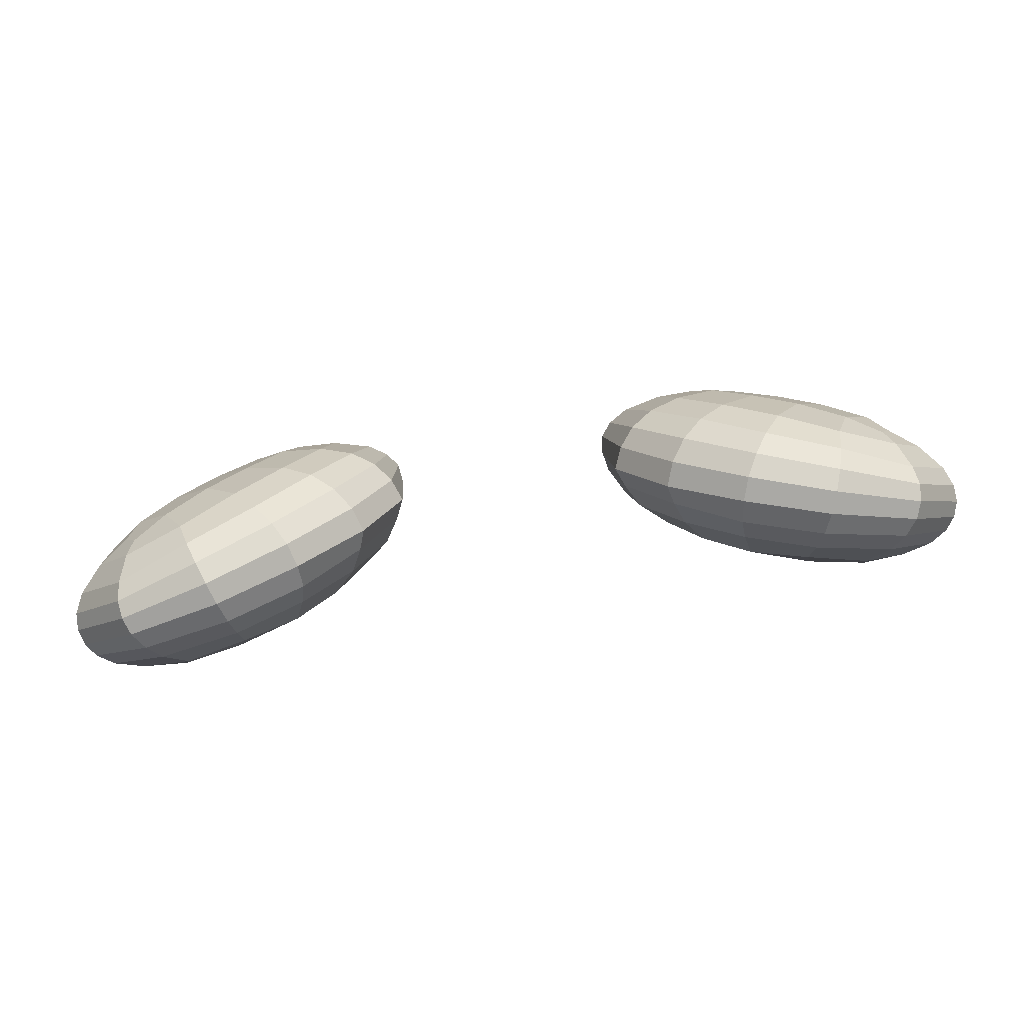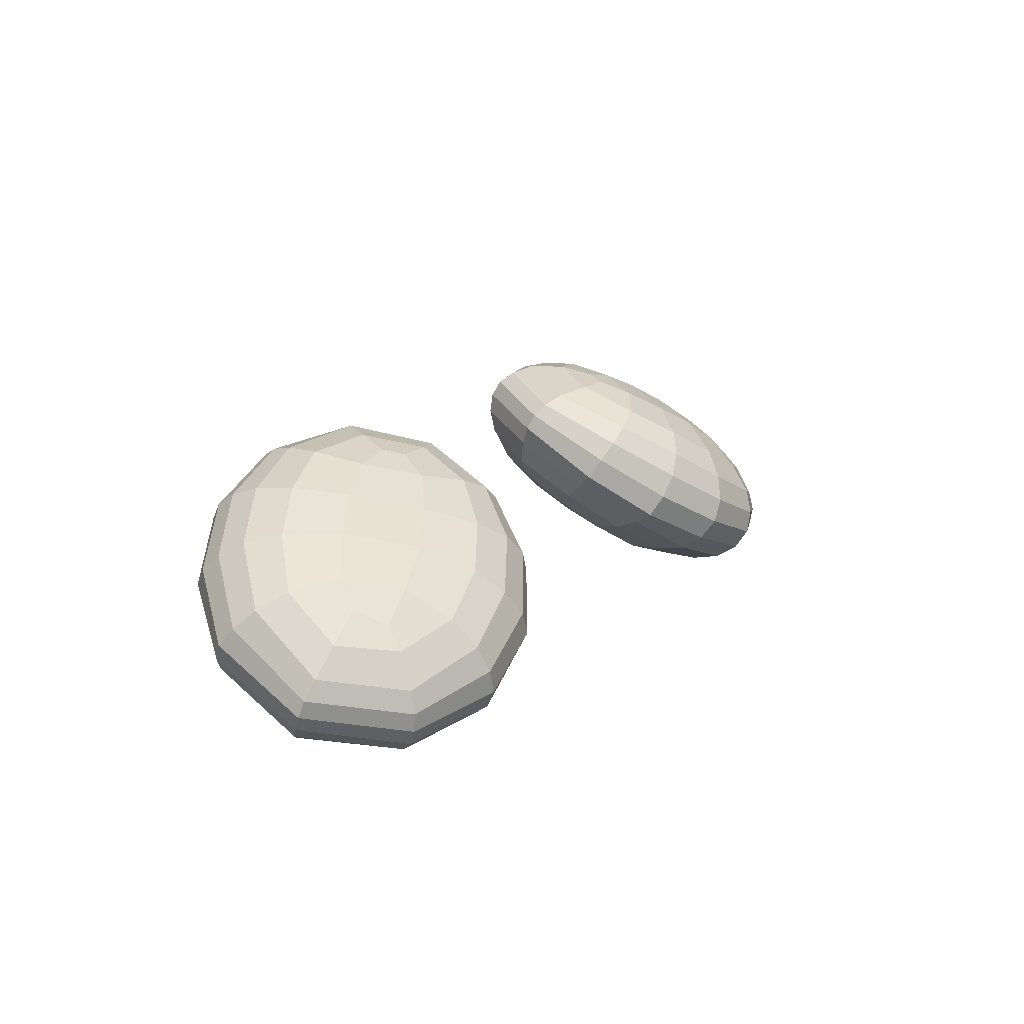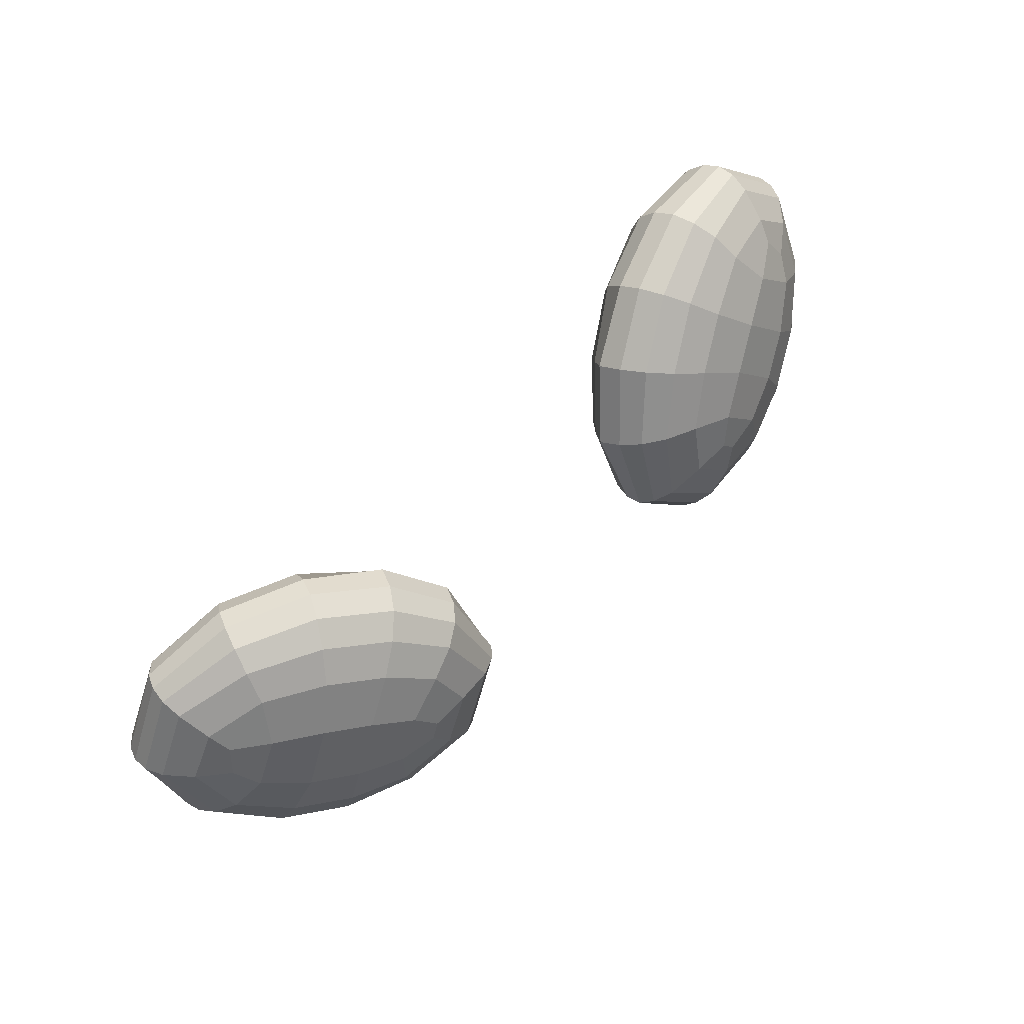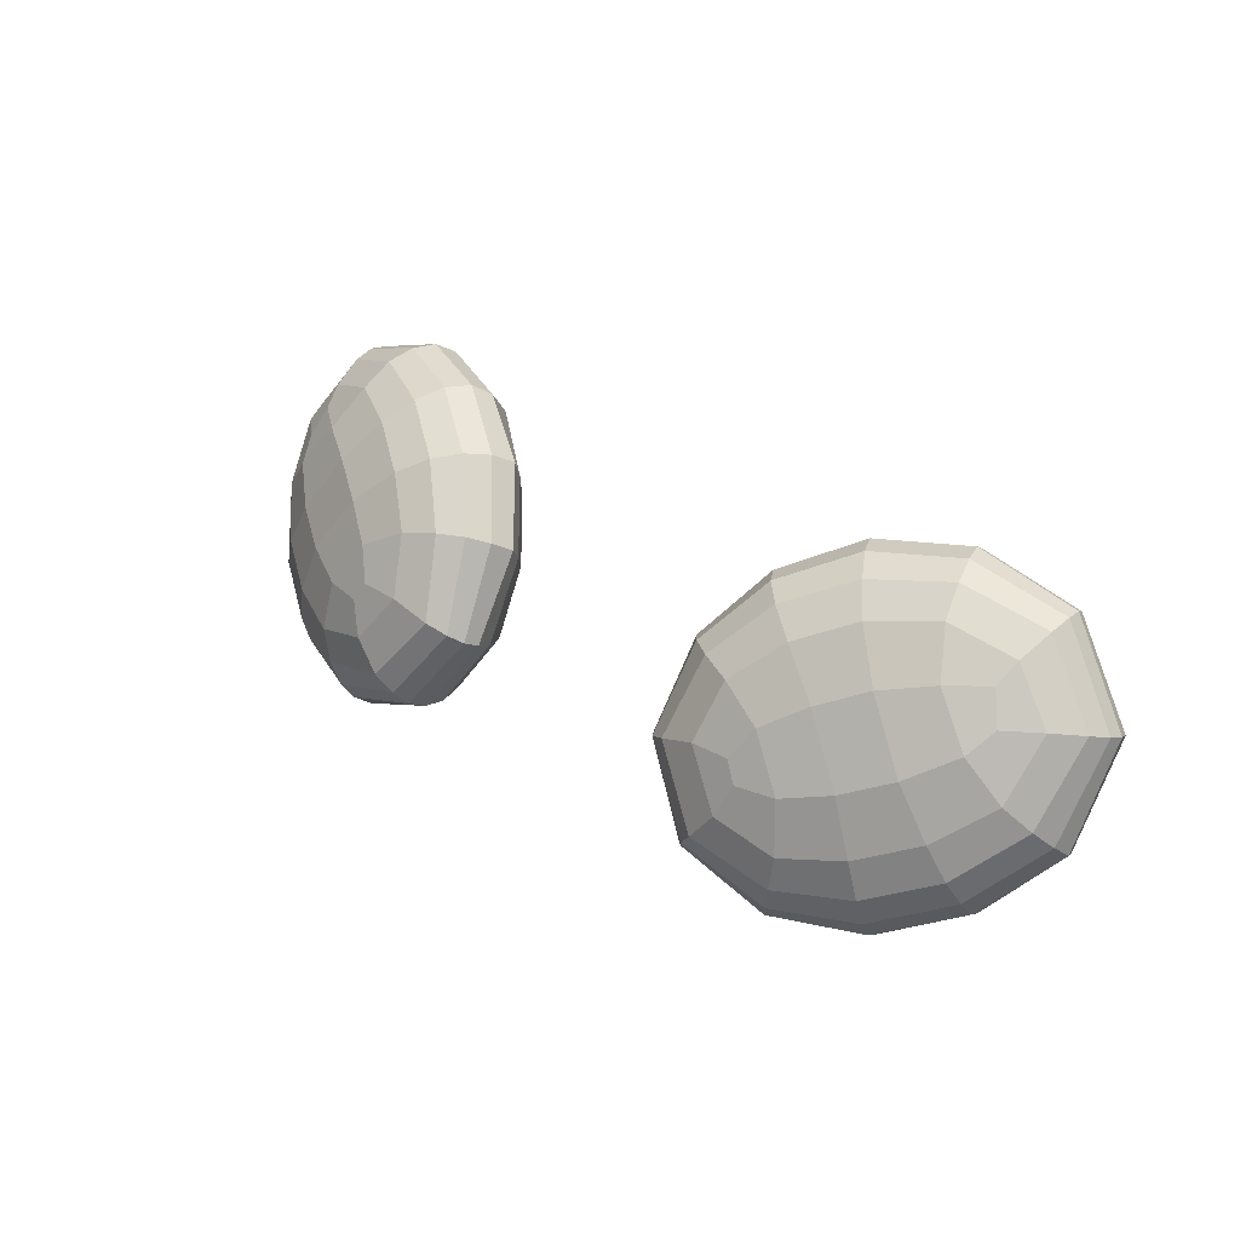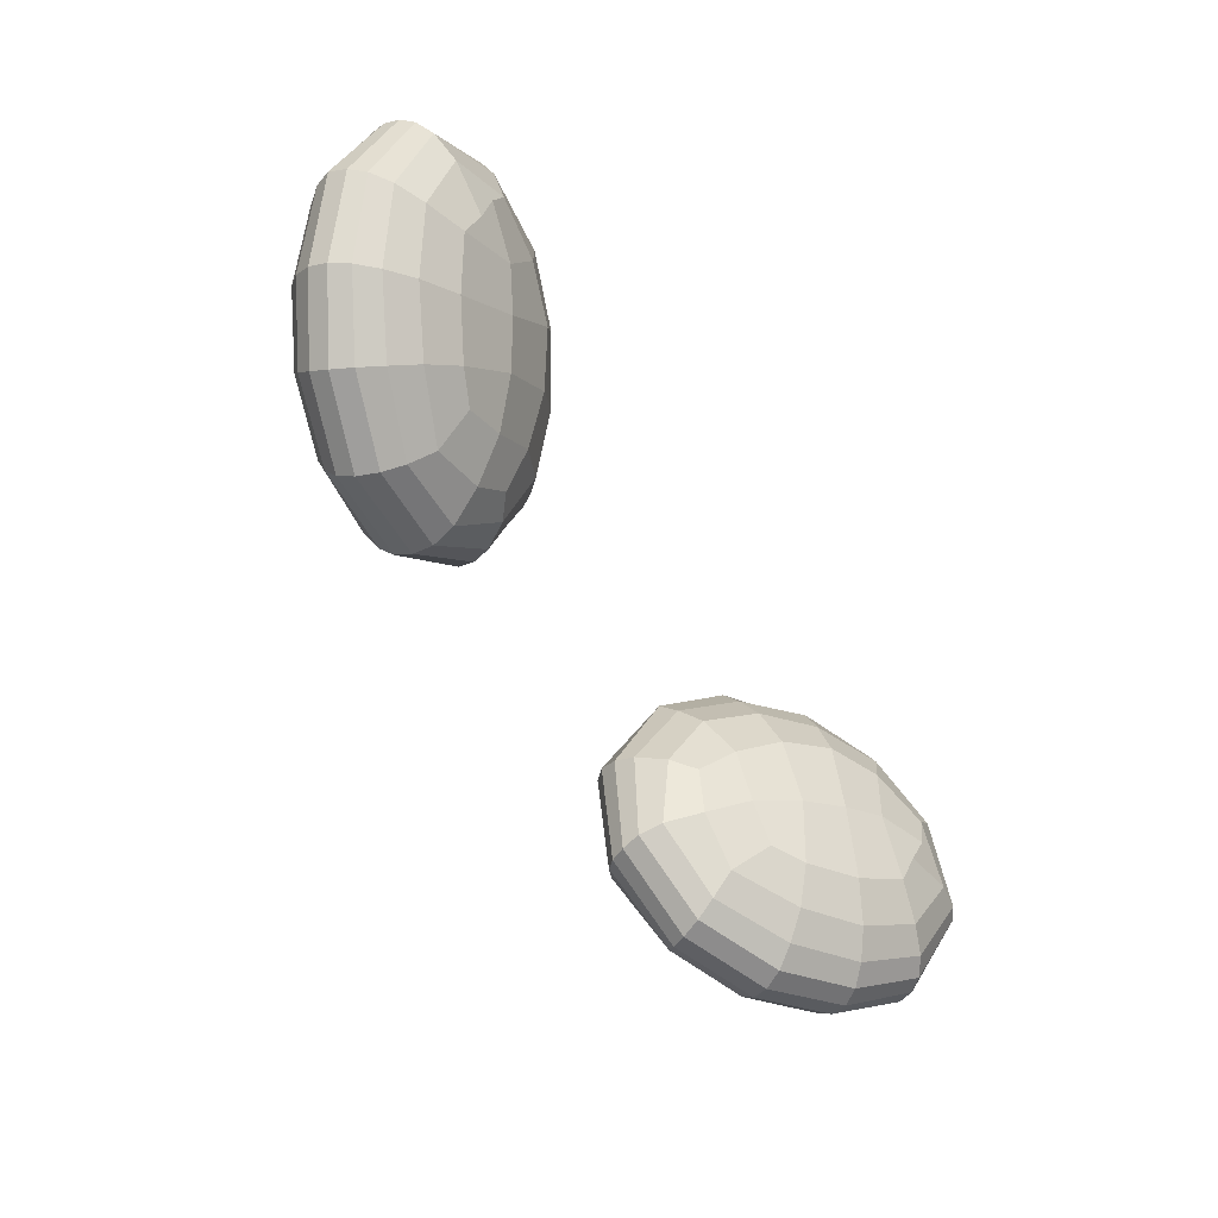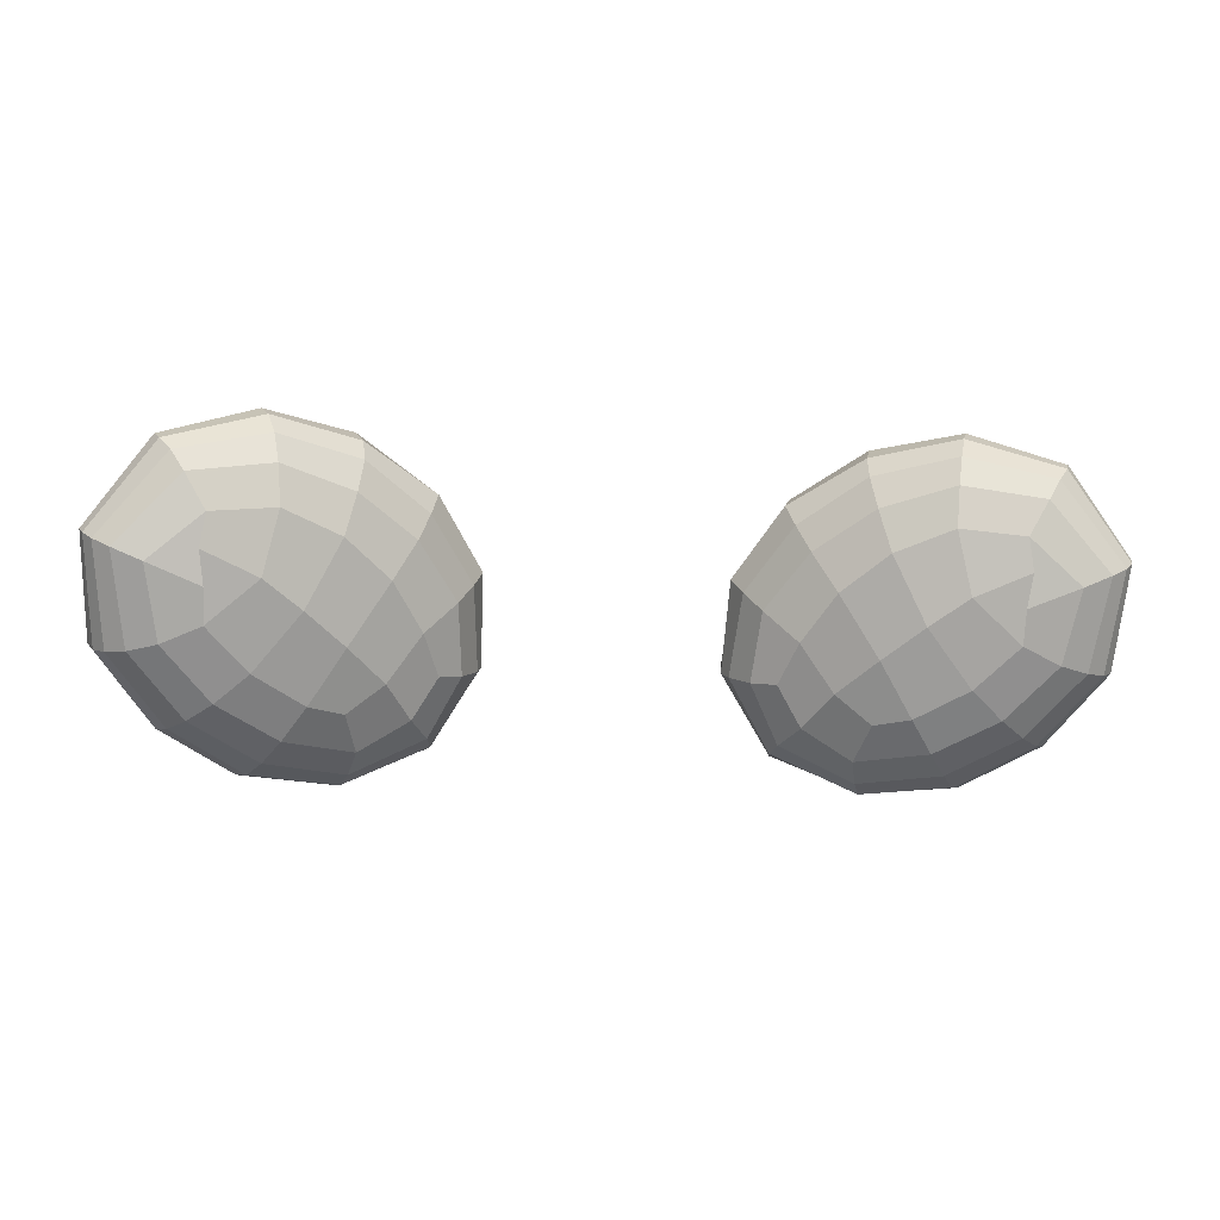
<metadata>
{"format":"obj","ext":"obj","renderer":"f3d","projection":"perspective","resolution":1024,"background":"white","views":[{"elev":71.6,"azim":171.3,"up":"+Y"},{"elev":14.9,"azim":118.8,"up":"+Z"},{"elev":72.5,"azim":-44.8,"up":"+Y"},{"elev":29.1,"azim":42.8,"up":"+Y"},{"elev":-73.1,"azim":123.5,"up":"+Y"},{"elev":-13.5,"azim":173.5,"up":"+Y"}]}
</metadata>
<code>
g default
v -0.7723 4.507 0.7743
v -0.867 4.604 1.05
v -0.7632 4.442 0.8006
v -0.468 4.474 1.261
v -0.8395 4.666 1.023
v -0.4929 4.435 1.272
v -0.6606 4.463 0.8077
v -0.7628 4.378 0.8339
v -0.7614 4.573 0.76
v -0.6309 4.591 0.7832
v -0.8709 4.484 0.7867
v -0.5052 4.249 0.9905
v -0.4301 4.307 0.9805
v -0.3797 4.254 1.06
v -0.4829 4.191 1.07
v -0.9303 4.602 0.9992
v -0.9091 4.486 1.081
v -0.8398 4.564 1.1
v -0.7663 4.66 1.075
v -0.8529 4.702 0.9803
v -0.8439 4.347 0.8592
v -0.5045 4.537 1.231
v -0.5744 4.438 1.258
v -0.3858 4.471 1.26
v -0.4133 4.586 1.206
v -0.4639 4.366 1.291
v -0.7261 4.741 1.015
v -0.5904 4.332 1.275
v -0.3292 4.335 1.037
v -0.3618 4.404 0.9685
v -0.4237 4.487 0.893
v -0.3767 4.572 0.9114
v -0.296 4.474 0.9983
v -0.2832 4.346 1.077
v -0.5043 4.36 0.9076
v -0.5754 4.256 0.9557
v -0.6788 4.303 0.8945
v -0.584 4.414 0.852
v -0.5141 4.551 0.8262
v -0.6367 4.675 0.7786
v -0.4921 4.641 0.836
v -0.6465 4.736 0.7897
v -0.4807 4.708 0.8508
v -0.3526 4.632 0.9392
v -0.4845 4.755 0.8827
v -0.3382 4.679 0.9661
v -0.2458 4.553 1.068
v -0.2646 4.518 1.036
v -0.2412 4.385 1.173
v -0.25 4.368 1.133
v -0.3466 4.227 1.225
v -0.339 4.225 1.184
v -0.3468 4.232 1.134
v -0.514 4.142 1.167
v -0.4981 4.156 1.123
v -0.6897 4.148 1.097
v -0.6601 4.164 1.053
v -0.6233 4.198 1.003
v -0.7981 4.227 0.9725
v -0.7467 4.252 0.9327
v -0.9044 4.339 0.8849
v -0.8354 4.219 1.01
v -0.9456 4.342 0.9134
v -0.9676 4.531 0.815
v -0.9326 4.511 0.7961
v -0.8308 4.691 0.7711
v -0.8039 4.647 0.7581
v -0.9877 4.548 0.8389
v -0.8544 4.72 0.7965
v -0.6601 4.78 0.8181
v -0.8673 4.739 0.8293
v -0.6759 4.805 0.8585
v -0.4991 4.785 0.9257
v -0.6928 4.806 0.907
v -0.5254 4.788 0.9755
v -0.3891 4.714 1.059
v -0.3562 4.705 1.012
v -0.2961 4.595 1.147
v -0.264 4.578 1.109
v -0.268 4.421 1.231
v -0.2458 4.402 1.207
v -0.3815 4.267 1.279
v -0.3611 4.241 1.257
v -0.5631 4.206 1.262
v -0.5484 4.172 1.242
v -0.5319 4.15 1.21
v -0.7256 4.182 1.175
v -0.7118 4.156 1.14
v -0.8718 4.25 1.083
v -0.8598 4.226 1.046
v -0.9847 4.372 0.9773
v -0.9703 4.353 0.9431
v -0.9977 4.563 0.8691
v -0.9759 4.401 1.012
v -0.9954 4.577 0.9039
v -0.8722 4.743 0.8672
v -0.9771 4.591 0.9439
v -0.8682 4.733 0.9117
v -0.7095 4.787 0.9589
v -0.6034 4.722 1.079
v -0.5604 4.766 1.026
v -0.4975 4.667 1.143
v -0.4359 4.702 1.104
v -0.3443 4.598 1.179
v -0.307 4.441 1.249
v -0.4138 4.303 1.295
v -0.5783 4.258 1.274
v -0.7113 4.359 1.228
v -0.7283 4.281 1.222
v -0.7312 4.223 1.202
v -0.8555 4.341 1.146
v -0.8702 4.289 1.117
v -0.9527 4.439 1.049
v -0.8211 4.41 1.162
v -0.6687 4.468 1.218
v -0.7589 4.51 1.166
v -0.5832 4.592 1.183
v -0.6718 4.636 1.131
v 0.7723 4.507 0.7743
v 0.867 4.604 1.05
v 0.7632 4.442 0.8006
v 0.468 4.474 1.261
v 0.8395 4.666 1.023
v 0.4929 4.435 1.272
v 0.6606 4.463 0.8077
v 0.7628 4.378 0.8339
v 0.7614 4.573 0.76
v 0.6309 4.591 0.7832
v 0.8709 4.484 0.7867
v 0.5052 4.249 0.9905
v 0.4301 4.307 0.9805
v 0.3797 4.254 1.06
v 0.4829 4.191 1.07
v 0.9303 4.602 0.9992
v 0.9091 4.486 1.081
v 0.8398 4.564 1.1
v 0.7663 4.66 1.075
v 0.8529 4.702 0.9803
v 0.8439 4.347 0.8592
v 0.5045 4.537 1.231
v 0.5744 4.438 1.258
v 0.3858 4.471 1.26
v 0.4133 4.586 1.206
v 0.4639 4.366 1.291
v 0.7261 4.741 1.015
v 0.5904 4.332 1.275
v 0.3292 4.335 1.037
v 0.3618 4.404 0.9685
v 0.4237 4.487 0.893
v 0.3767 4.572 0.9114
v 0.296 4.474 0.9983
v 0.2832 4.346 1.077
v 0.5043 4.36 0.9076
v 0.5754 4.256 0.9557
v 0.6788 4.303 0.8945
v 0.584 4.414 0.852
v 0.5141 4.551 0.8262
v 0.6367 4.675 0.7786
v 0.4921 4.641 0.836
v 0.6465 4.736 0.7897
v 0.4807 4.708 0.8508
v 0.3526 4.632 0.9392
v 0.4845 4.755 0.8827
v 0.3382 4.679 0.9661
v 0.2458 4.553 1.068
v 0.2646 4.518 1.036
v 0.2412 4.385 1.173
v 0.25 4.368 1.133
v 0.3466 4.227 1.225
v 0.339 4.225 1.184
v 0.3468 4.232 1.134
v 0.514 4.142 1.167
v 0.4981 4.156 1.123
v 0.6897 4.148 1.097
v 0.6601 4.164 1.053
v 0.6233 4.198 1.003
v 0.7981 4.227 0.9725
v 0.7467 4.252 0.9327
v 0.9044 4.339 0.8849
v 0.8354 4.219 1.01
v 0.9456 4.342 0.9134
v 0.9676 4.531 0.815
v 0.9326 4.511 0.7961
v 0.8308 4.691 0.7711
v 0.8039 4.647 0.7581
v 0.9877 4.548 0.8389
v 0.8544 4.72 0.7965
v 0.6601 4.78 0.8181
v 0.8673 4.739 0.8293
v 0.6759 4.805 0.8585
v 0.4991 4.785 0.9257
v 0.6928 4.806 0.907
v 0.5254 4.788 0.9755
v 0.3891 4.714 1.059
v 0.3562 4.705 1.012
v 0.2961 4.595 1.147
v 0.264 4.578 1.109
v 0.268 4.421 1.231
v 0.2458 4.402 1.207
v 0.3815 4.267 1.279
v 0.3611 4.241 1.257
v 0.5631 4.206 1.262
v 0.5484 4.172 1.242
v 0.5319 4.15 1.21
v 0.7256 4.182 1.175
v 0.7118 4.156 1.14
v 0.8718 4.25 1.083
v 0.8598 4.226 1.046
v 0.9847 4.372 0.9773
v 0.9703 4.353 0.9431
v 0.9977 4.563 0.8691
v 0.9759 4.401 1.012
v 0.9954 4.577 0.9039
v 0.8722 4.743 0.8672
v 0.9771 4.591 0.9439
v 0.8682 4.733 0.9117
v 0.7095 4.787 0.9589
v 0.6034 4.722 1.079
v 0.5604 4.766 1.026
v 0.4975 4.667 1.143
v 0.4359 4.702 1.104
v 0.3443 4.598 1.179
v 0.307 4.441 1.249
v 0.4138 4.303 1.295
v 0.5783 4.258 1.274
v 0.7113 4.359 1.228
v 0.7283 4.281 1.222
v 0.7312 4.223 1.202
v 0.8555 4.341 1.146
v 0.8702 4.289 1.117
v 0.9527 4.439 1.049
v 0.8211 4.41 1.162
v 0.6687 4.468 1.218
v 0.7589 4.51 1.166
v 0.5832 4.592 1.183
v 0.6718 4.636 1.131
g fluff_BASE_UP:fluff_EYES_2
f 1 7 8 3
f 1 9 10 7
f 1 3 11 9
f 12 13 14 15
f 2 16 17 18
f 2 18 19 5
f 2 5 20 16
f 3 8 21 11
f 4 22 23 6
f 4 24 25 22
f 4 6 26 24
f 5 19 27 20
f 6 23 28 26
f 29 14 13 30
f 30 31 32 33
f 30 33 34 29
f 30 13 35 31
f 35 13 12 36
f 35 36 37 38
f 35 38 39 31
f 39 10 40 41
f 39 41 32 31
f 39 38 7 10
f 41 40 42 43
f 41 43 44 32
f 44 43 45 46
f 44 46 47 48
f 44 48 33 32
f 48 47 49 50
f 48 50 34 33
f 50 49 51 52
f 50 52 53 34
f 53 52 54 55
f 53 55 15 14
f 53 14 29 34
f 55 54 56 57
f 55 57 58 15
f 58 57 59 60
f 58 60 37 36
f 58 36 12 15
f 60 59 61 21
f 60 21 8 37
f 61 59 62 63
f 61 63 64 65
f 61 65 11 21
f 65 64 66 67
f 65 67 9 11
f 67 66 42 40
f 67 40 10 9
f 66 64 68 69
f 66 69 70 42
f 70 69 71 72
f 70 72 73 45
f 70 45 43 42
f 73 72 74 75
f 73 75 76 77
f 73 77 46 45
f 77 76 78 79
f 77 79 47 46
f 79 78 80 81
f 79 81 49 47
f 81 80 82 83
f 81 83 51 49
f 83 82 84 85
f 83 85 86 51
f 86 85 87 88
f 86 88 56 54
f 86 54 52 51
f 88 87 89 90
f 88 90 62 56
f 90 89 91 92
f 90 92 63 62
f 92 91 93 68
f 92 68 64 63
f 93 91 94 95
f 93 95 96 71
f 93 71 69 68
f 96 95 97 98
f 96 98 99 74
f 96 74 72 71
f 99 98 20 27
f 99 27 100 101
f 99 101 75 74
f 101 100 102 103
f 101 103 76 75
f 103 102 25 104
f 103 104 78 76
f 104 25 24 105
f 104 105 80 78
f 105 24 26 106
f 105 106 82 80
f 106 26 28 107
f 106 107 84 82
f 107 28 108 109
f 107 109 110 84
f 110 109 111 112
f 110 112 89 87
f 110 87 85 84
f 112 111 113 94
f 112 94 91 89
f 113 111 114 17
f 113 17 16 97
f 113 97 95 94
f 114 108 115 116
f 114 116 18 17
f 114 111 109 108
f 116 115 117 118
f 116 118 19 18
f 118 117 102 100
f 118 100 27 19
f 117 115 23 22
f 117 22 25 102
f 115 108 28 23
f 98 97 16 20
f 62 59 57 56
f 38 37 8 7
f 119 121 126 125
f 119 125 128 127
f 119 127 129 121
f 130 133 132 131
f 120 136 135 134
f 120 123 137 136
f 120 134 138 123
f 121 129 139 126
f 122 124 141 140
f 122 140 143 142
f 122 142 144 124
f 123 138 145 137
f 124 144 146 141
f 147 148 131 132
f 148 151 150 149
f 148 147 152 151
f 148 149 153 131
f 153 154 130 131
f 153 156 155 154
f 153 149 157 156
f 157 159 158 128
f 157 149 150 159
f 157 128 125 156
f 159 161 160 158
f 159 150 162 161
f 162 164 163 161
f 162 166 165 164
f 162 150 151 166
f 166 168 167 165
f 166 151 152 168
f 168 170 169 167
f 168 152 171 170
f 171 173 172 170
f 171 132 133 173
f 171 152 147 132
f 173 175 174 172
f 173 133 176 175
f 176 178 177 175
f 176 154 155 178
f 176 133 130 154
f 178 139 179 177
f 178 155 126 139
f 179 181 180 177
f 179 183 182 181
f 179 139 129 183
f 183 185 184 182
f 183 129 127 185
f 185 158 160 184
f 185 127 128 158
f 184 187 186 182
f 184 160 188 187
f 188 190 189 187
f 188 163 191 190
f 188 160 161 163
f 191 193 192 190
f 191 195 194 193
f 191 163 164 195
f 195 197 196 194
f 195 164 165 197
f 197 199 198 196
f 197 165 167 199
f 199 201 200 198
f 199 167 169 201
f 201 203 202 200
f 201 169 204 203
f 204 206 205 203
f 204 172 174 206
f 204 169 170 172
f 206 208 207 205
f 206 174 180 208
f 208 210 209 207
f 208 180 181 210
f 210 186 211 209
f 210 181 182 186
f 211 213 212 209
f 211 189 214 213
f 211 186 187 189
f 214 216 215 213
f 214 192 217 216
f 214 189 190 192
f 217 145 138 216
f 217 219 218 145
f 217 192 193 219
f 219 221 220 218
f 219 193 194 221
f 221 222 143 220
f 221 194 196 222
f 222 223 142 143
f 222 196 198 223
f 223 224 144 142
f 223 198 200 224
f 224 225 146 144
f 224 200 202 225
f 225 227 226 146
f 225 202 228 227
f 228 230 229 227
f 228 205 207 230
f 228 202 203 205
f 230 212 231 229
f 230 207 209 212
f 231 135 232 229
f 231 215 134 135
f 231 212 213 215
f 232 234 233 226
f 232 135 136 234
f 232 226 227 229
f 234 236 235 233
f 234 136 137 236
f 236 218 220 235
f 236 137 145 218
f 235 140 141 233
f 235 220 143 140
f 233 141 146 226
f 216 138 134 215
f 180 174 175 177
f 156 125 126 155

</code>
